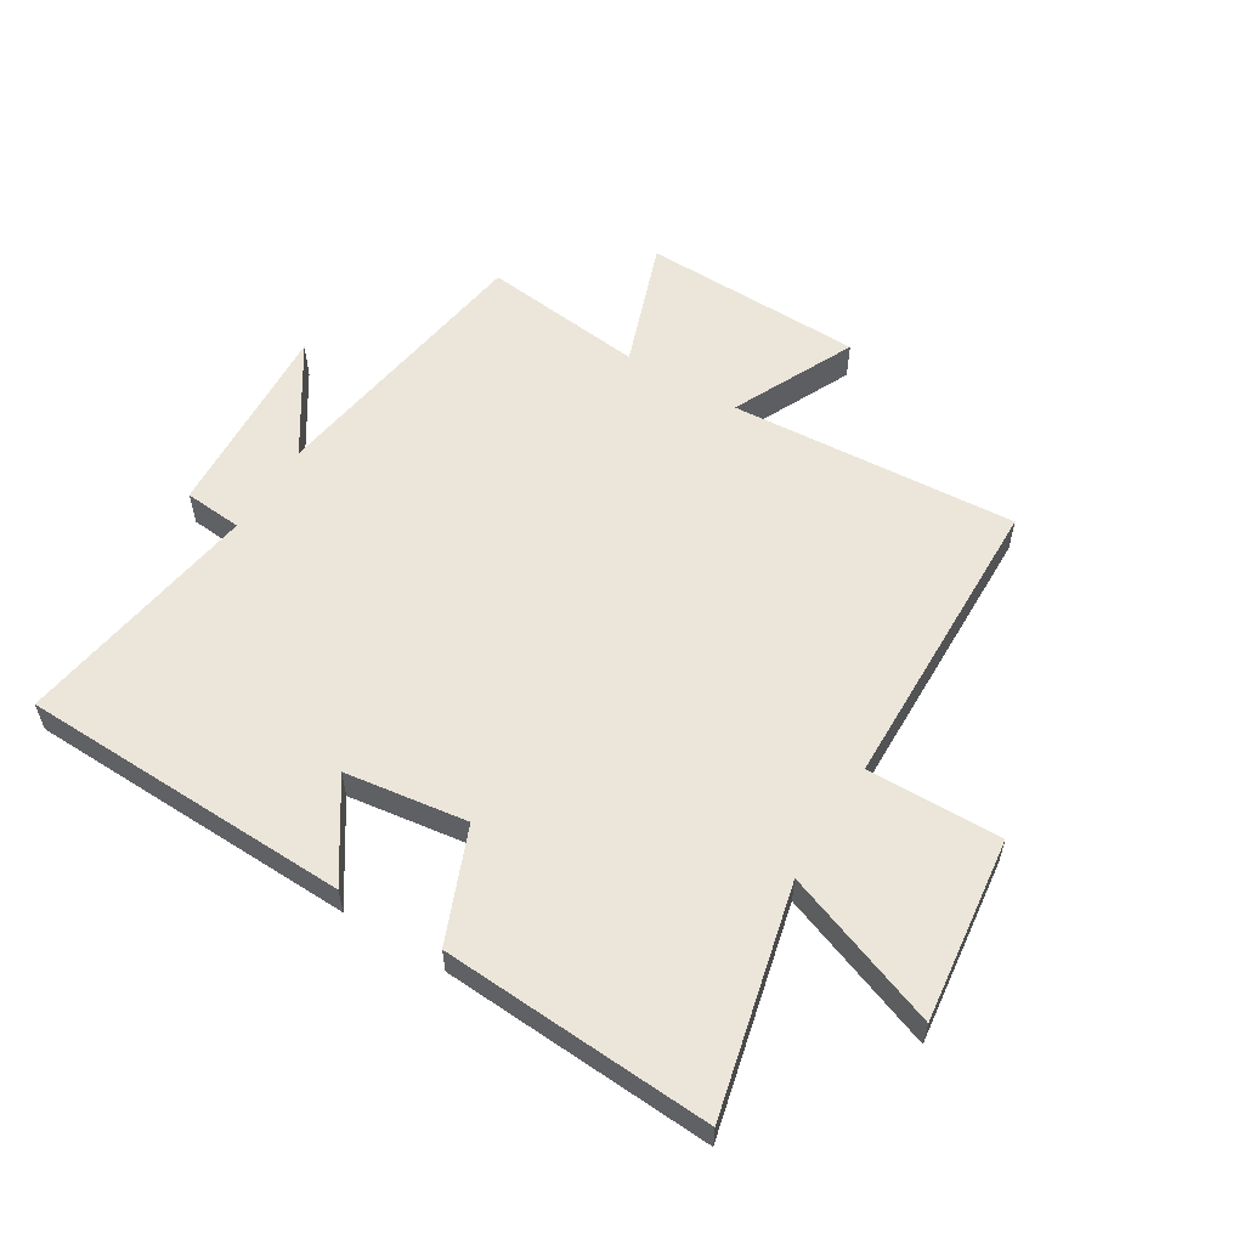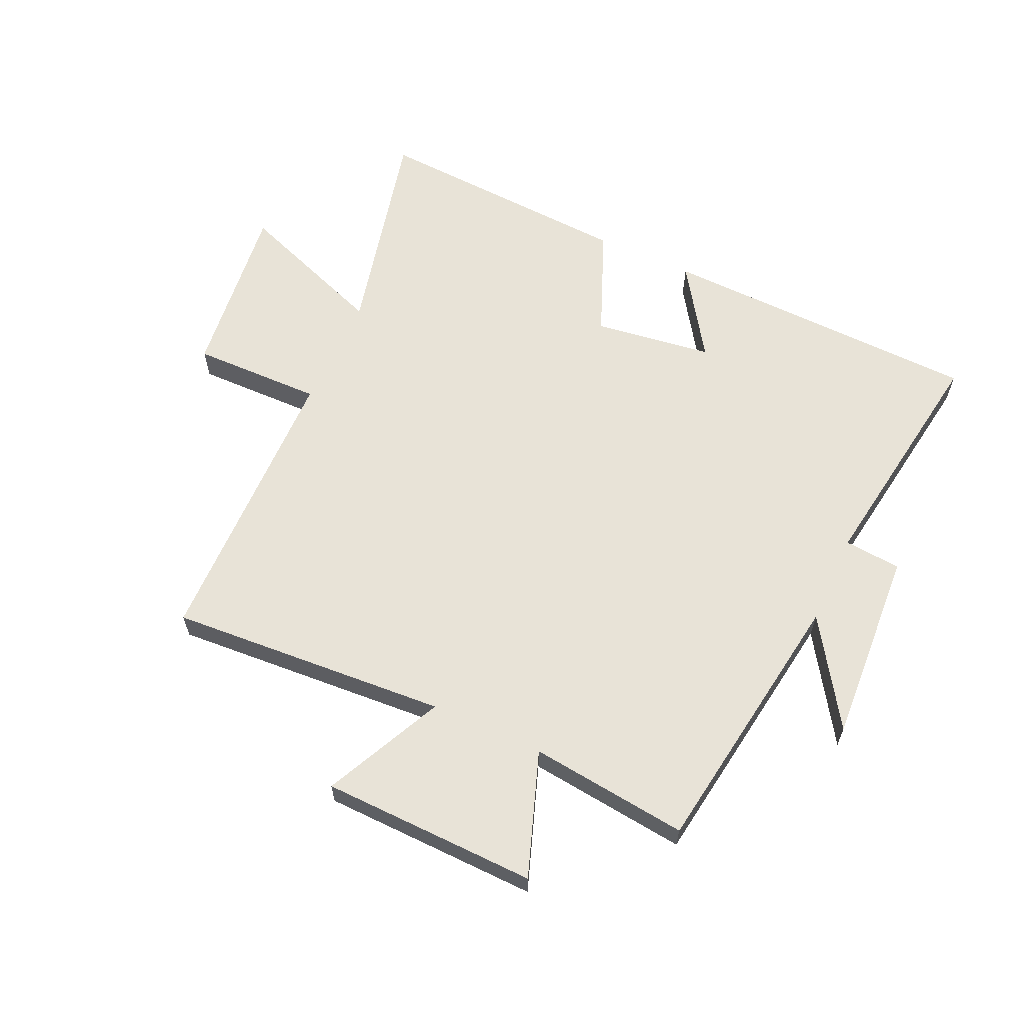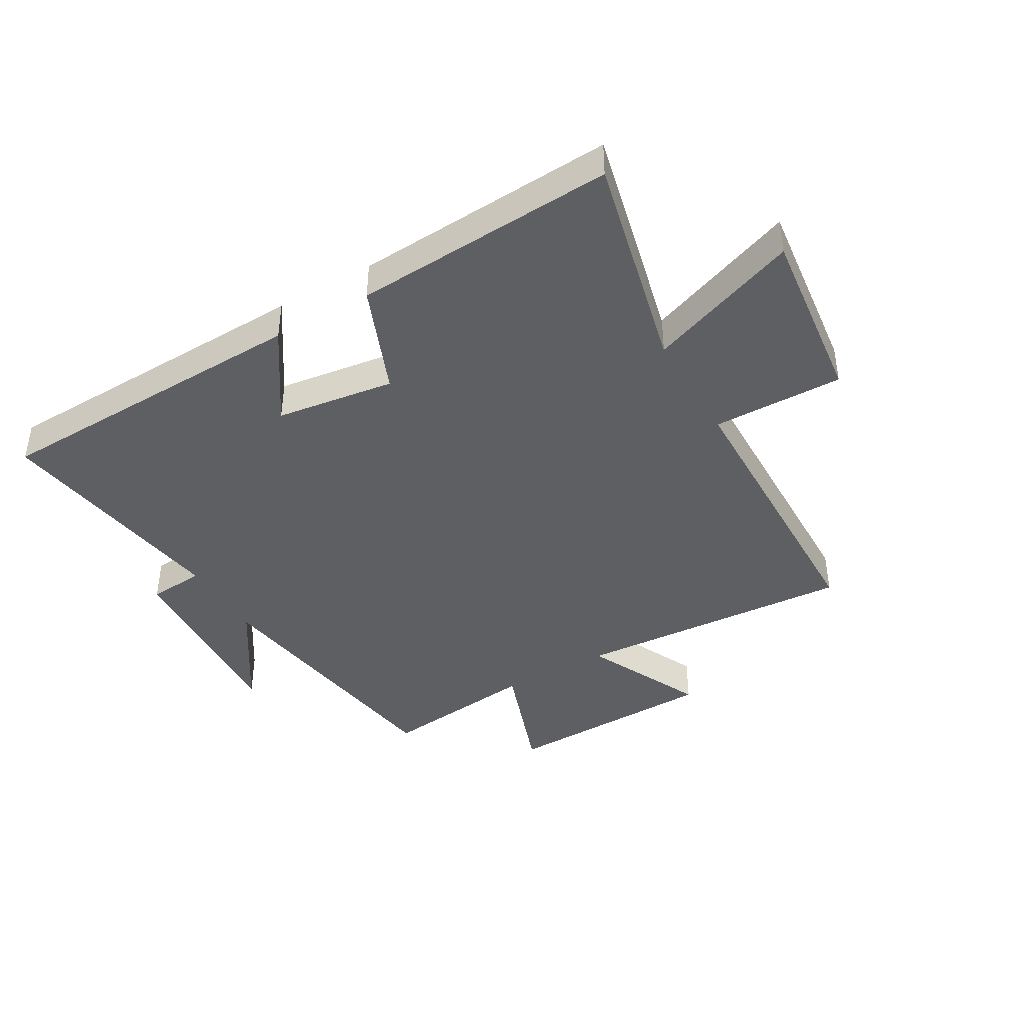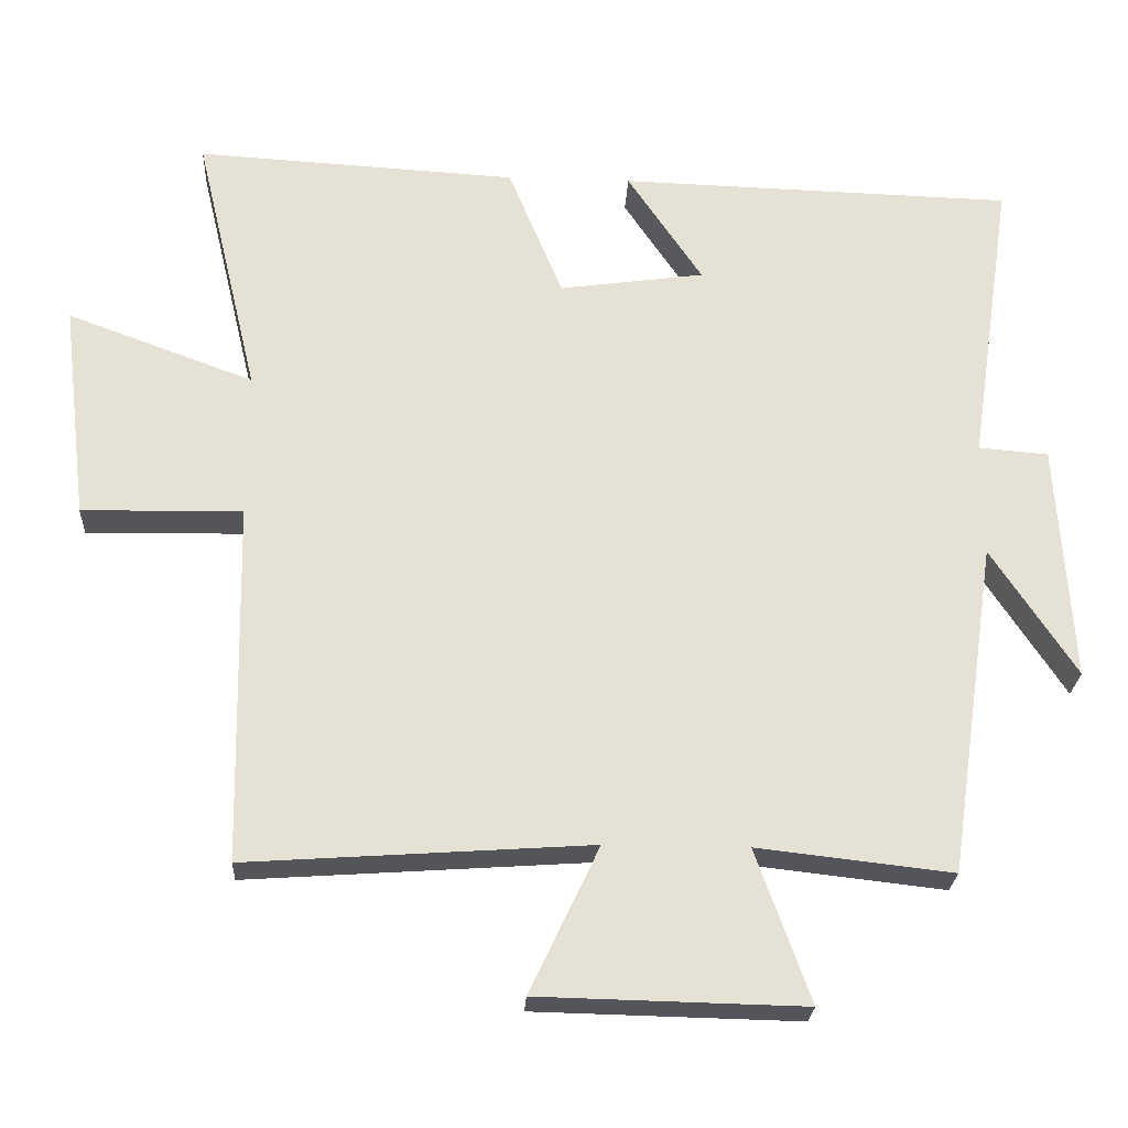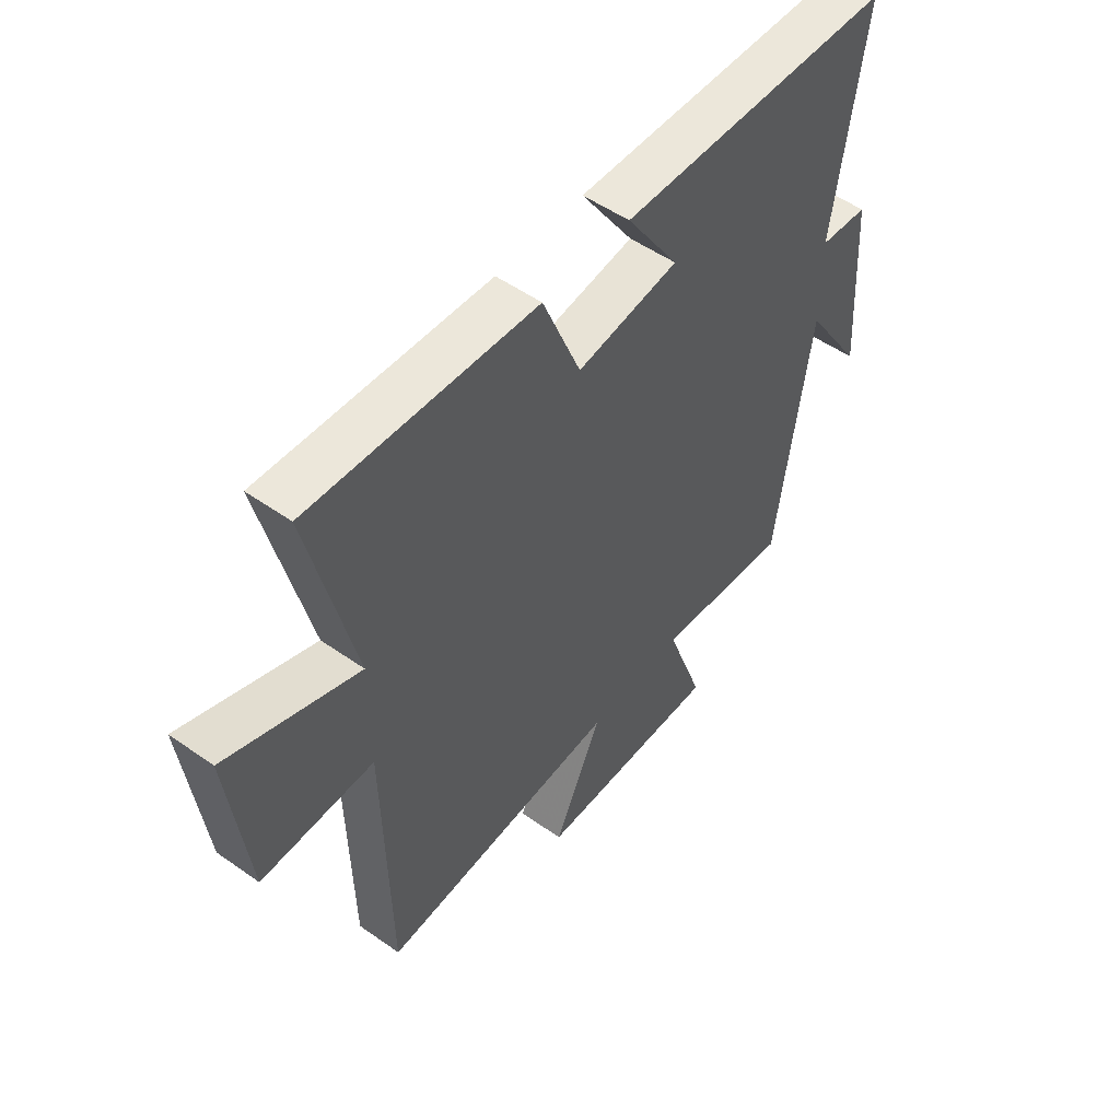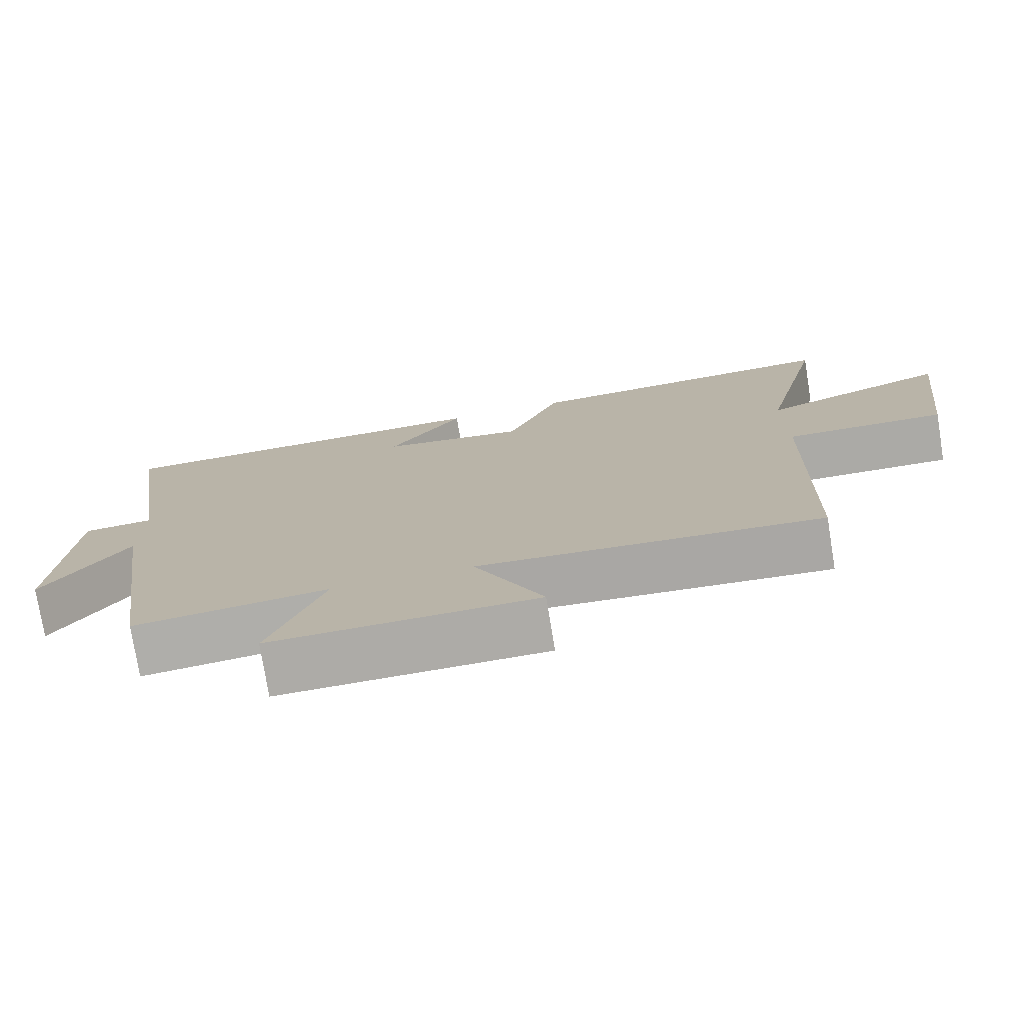
<metadata>
{"format":"obj","ext":"obj","renderer":"f3d","projection":"perspective","resolution":1024,"background":"white","views":[{"elev":57.1,"azim":31.5,"up":"+Y"},{"elev":61.8,"azim":-155.3,"up":"+Y"},{"elev":-41.7,"azim":30.2,"up":"+Y"},{"elev":-24.9,"azim":177.0,"up":"+Z"},{"elev":51.8,"azim":127.4,"up":"+Z"},{"elev":-76.1,"azim":9.2,"up":"+Z"}]}
</metadata>
<code>
v 0.587 0.07 0.525
v 0.5 0.07 0.16
v 0.754 0.07 0.254
v 0.718 0.07 -0.044
v 0.5 0.07 -0.04
v 0.49 0.07 -0.532
v 0.024 0.07 -0.5
v 0.118 0.07 -0.699
v -0.242 0.07 -0.707
v -0.168 0.07 -0.5
v -0.433 0.07 -0.53
v -0.5 0.07 -0.075
v -0.615 0.07 -0.251
v -0.595 0.07 0.075
v -0.5 0.07 0.083
v -0.56 0.07 0.485
v -0.021 0.07 0.5
v -0.123 0.07 0.347
v 0.075 0.07 0.319
v 0.149 0.07 0.5
v 0.587 0 0.525
v 0.5 0 0.16
v 0.754 0 0.254
v 0.718 0 -0.044
v 0.5 0 -0.04
v 0.49 0 -0.532
v 0.024 0 -0.5
v 0.118 0 -0.699
v -0.242 0 -0.707
v -0.168 0 -0.5
v -0.433 0 -0.53
v -0.5 0 -0.075
v -0.615 0 -0.251
v -0.595 0 0.075
v -0.5 0 0.083
v -0.56 0 0.485
v -0.021 0 0.5
v -0.123 0 0.347
v 0.075 0 0.319
v 0.149 0 0.5
f 19 20 1 2
f 18 19 2
f 15 16 17 18
f 15 18 2
f 12 13 14 15
f 10 11 12 15
f 10 15 2
f 7 8 9 10
f 7 10 2 3
f 5 6 7
f 5 7 3
f 3 4 5
f 22 21 40 39
f 22 39 38
f 38 37 36 35
f 22 38 35
f 35 34 33 32
f 35 32 31 30
f 22 35 30
f 30 29 28 27
f 23 22 30 27
f 27 26 25
f 23 27 25
f 25 24 23
f 1 21 22 2
f 2 22 23 3
f 3 23 24 4
f 4 24 25 5
f 5 25 26 6
f 6 26 27 7
f 7 27 28 8
f 8 28 29 9
f 9 29 30 10
f 10 30 31 11
f 11 31 32 12
f 12 32 33 13
f 13 33 34 14
f 14 34 35 15
f 15 35 36 16
f 16 36 37 17
f 17 37 38 18
f 18 38 39 19
f 19 39 40 20
f 20 40 21 1

</code>
